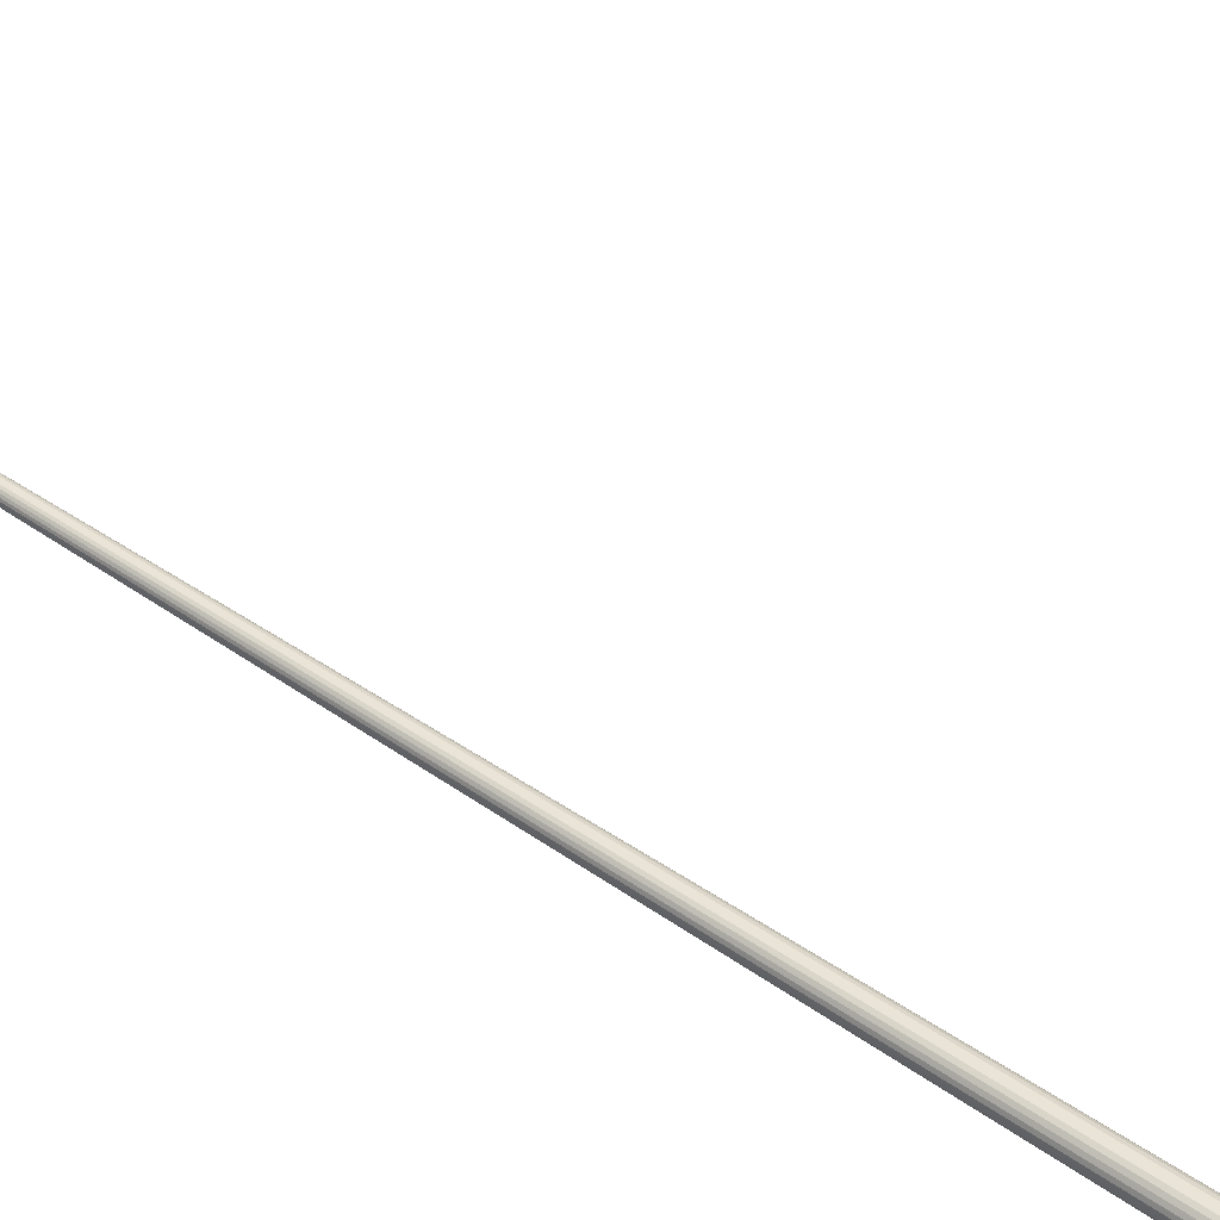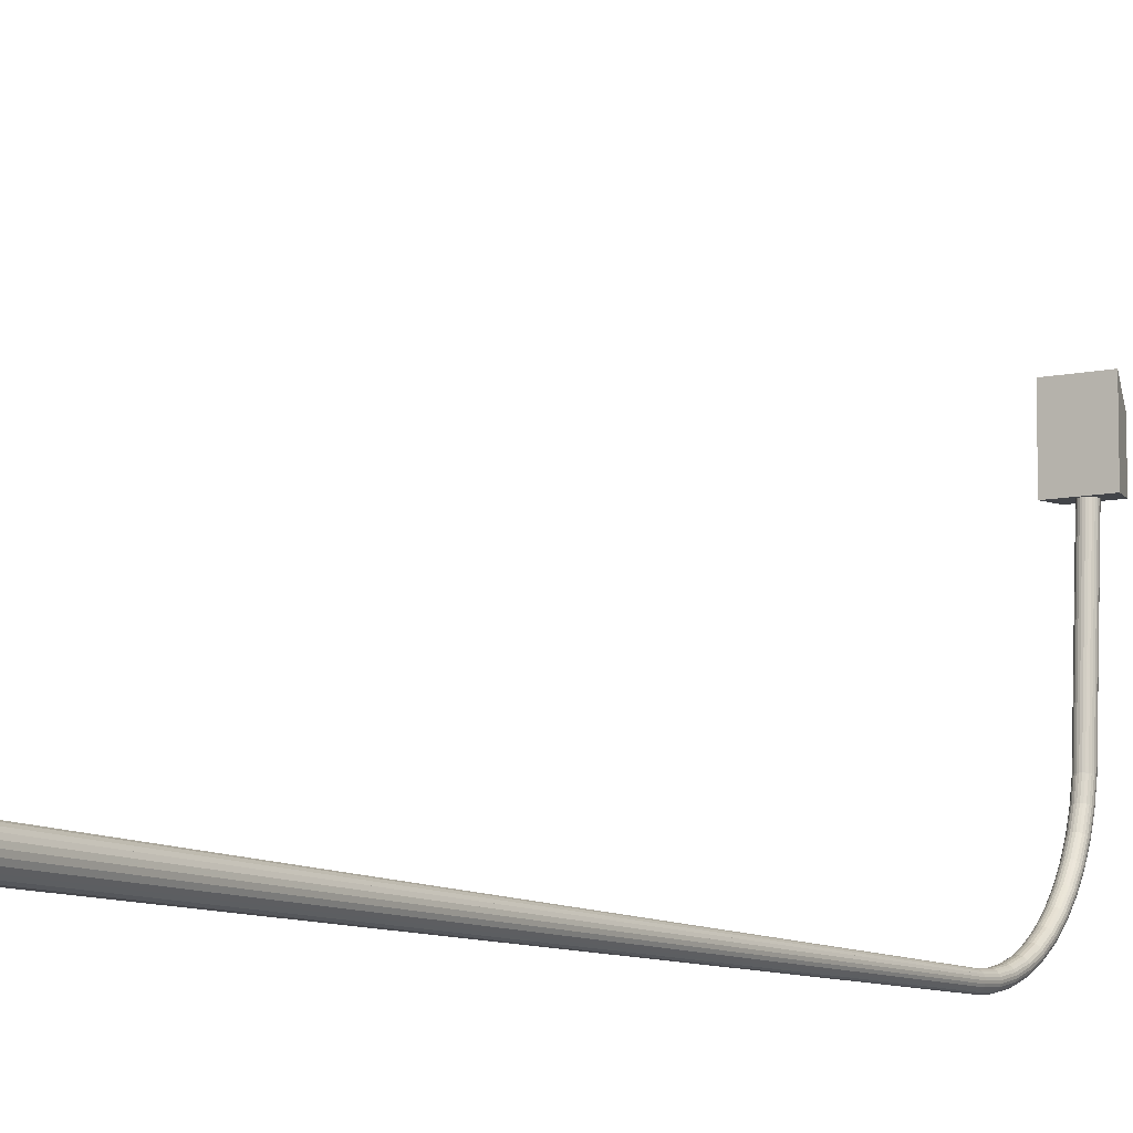
<metadata>
{"format":"obj","ext":"obj","renderer":"f3d","projection":"perspective","resolution":1024,"background":"white","views":[{"elev":47.4,"azim":-51.8,"up":"+Z"},{"elev":-8.7,"azim":31.4,"up":"+Z"}]}
</metadata>
<code>
g 2_2
v 61.02 755.8 216.6
v 58.27 755.8 219.4
v 27.02 755.8 216.6
v 61.02 755.8 263.9
v 58.27 755.8 261.2
v 29.77 755.8 261.2
v 29.77 755.8 219.4
v 27.02 755.8 263.9
v 30.42 770 249.7
v 57.62 770 249.7
v 30.42 770 216.6
v 57.62 770 216.6
v 61.02 755.8 216.6
v 58.27 755.8 219.4
v 27.02 755.8 216.6
v 61.02 755.8 263.9
v 58.27 755.8 261.2
v 29.77 755.8 261.2
v 29.77 755.8 219.4
v 27.02 755.8 263.9
v 30.42 770 249.7
v 57.62 770 249.7
v 30.42 770 216.6
v 57.62 770 216.6
f 2 1 4 5
f 10 4 1 12
f 2 7 3 1
f 8 6 5 4
f 3 11 12 1
f 9 11 3 8
f 8 4 10 9
f 11 9 10 12
f 6 8 3 7
f 14 17 16 13
f 22 24 13 16
f 14 13 15 19
f 20 16 17 18
f 15 13 24 23
f 21 20 15 23
f 20 21 22 16
f 23 24 22 21
f 18 19 15 20
g 3_3
v 58.27 755.8 261.2
v 29.77 755.8 219.4
v 58.27 755.8 219.4
v 29.77 755.8 261.2
f 25 26 27
f 26 25 28
g 1_1
v 49.37 686.4 31.62
v 49.21 674.4 27.99
v 49.37 674.2 29.2
v 49.21 686.7 30.43
v 49.37 661.9 28.39
v 49.21 661.9 27.17
v 49.21 686.1 32.8
v 49.21 674.1 30.42
v 49.37 698.1 35.6
v 49.21 698.6 34.47
v 48.74 674.6 26.86
v 48.74 687 29.33
v 49.21 661.9 29.62
v 49.21 661.9 29.61
v 48.74 661.9 26.03
v 49.21 661.9 27.17
v 54.09 -0.000123 28.39
v 53.77 -0.000123 25.94
v 48.74 685.8 33.9
v 48.74 673.9 31.55
v 49.21 697.6 36.73
v 49.37 709.2 41.07
v 49.21 709.8 40.01
v 48.74 699 33.41
v 47.99 674.7 25.88
v 47.99 687.2 28.39
v 48.74 661.9 30.76
v 48.74 661.9 30.75
v 53.77 -0.000123 30.84
v 47.99 661.9 25.05
v 48.74 661.9 26.03
v 52.83 -0.000123 23.66
v 47.99 685.5 34.85
v 47.99 673.8 32.52
v 48.74 697.2 37.78
v 49.21 708.6 42.13
v 49.37 719.5 47.95
v 49.21 720.2 46.98
v 48.74 710.4 39.02
v 47.99 699.4 32.51
v 47.01 687.4 27.66
v 47.01 674.8 25.14
v 47.99 661.9 31.74
v 52.83 -0.000123 33.13
v 47.99 661.9 31.73
v 47.01 661.9 24.3
v 47.99 661.9 25.05
v 51.33 -0.000123 21.7
v 47.01 673.7 33.27
v 47.01 685.3 35.58
v 47.99 696.8 38.69
v 48.74 708 43.12
v 49.21 718.7 48.92
v 49.37 728.8 56.12
v 49.21 729.6 55.25
v 48.74 720.9 46.08
v 47.99 710.9 38.18
v 47.01 699.7 31.81
v 45.87 687.6 27.2
v 45.87 674.8 24.67
v 47.01 661.9 32.49
v 51.33 -0.000123 35.09
v 47.01 661.9 32.48
v 45.87 661.9 23.83
v 49.37 -0.000123 20.2
v 47.01 661.9 24.29
v 45.87 673.6 33.73
v 45.87 685.2 36.03
v 47.01 696.5 39.38
v 47.99 707.5 43.97
v 48.74 718 49.83
v 49.21 727.9 56.98
v 49.37 736.9 65.42
v 49.21 737.9 64.68
v 48.74 730.4 54.44
v 47.99 721.5 45.3
v 47.01 711.2 37.52
v 45.87 699.8 31.37
v 44.65 687.6 27.05
v 44.65 674.9 24.51
v 49.37 -0.000123 36.59
v 45.87 661.9 32.96
v 45.87 661.9 32.95
v 44.65 661.9 23.67
v 47.09 -0.000124 19.25
v 45.87 661.9 23.82
v 44.65 673.6 33.89
v 44.65 685.2 36.19
v 45.87 696.3 39.82
v 47.01 707.1 44.62
v 47.99 717.4 50.61
v 48.74 727.1 57.79
v 49.21 735.9 66.17
v 49.37 743.8 75.72
v 49.21 744.8 75.11
v 48.74 738.8 63.98
v 47.99 731.1 53.75
v 47.01 722 44.7
v 45.87 711.5 37.11
v 44.65 699.9 31.23
v 43.43 687.6 27.2
v 43.43 674.8 24.67
v 47.09 -0.000124 37.54
v 44.65 661.9 33.13
v 44.65 661.9 33.12
v 43.43 661.9 23.83
v 44.65 -0.000124 18.93
v 44.65 661.9 23.66
v 43.43 673.6 33.73
v 43.43 685.2 36.03
v 44.65 696.3 39.97
v 45.87 706.9 45.03
v 47.01 717 51.2
v 47.99 726.4 58.48
v 48.74 735 66.87
v 49.21 742.7 76.33
v 49.37 749.3 86.82
v 49.21 750.4 86.35
v 48.74 745.8 74.54
v 47.99 739.6 63.39
v 47.01 731.7 53.22
v 45.87 722.2 44.33
v 44.65 711.5 36.98
v 43.43 699.8 31.37
v 42.29 687.4 27.66
v 42.29 674.8 25.14
v 44.65 -0.000124 37.86
v 43.43 661.9 32.96
v 43.43 661.9 32.95
v 42.29 661.9 24.3
v 43.43 661.9 23.82
v 42.21 -0.000125 19.25
v 42.29 673.7 33.27
v 42.29 685.3 35.58
v 43.43 696.3 39.82
v 44.65 706.8 45.17
v 45.87 716.7 51.58
v 47.01 725.9 59.01
v 47.99 734.3 67.46
v 48.74 741.7 76.9
v 49.21 748.1 87.29
v 49.37 753.2 98.55
v 49.21 754.4 98.23
v 48.74 751.4 85.92
v 47.99 746.7 74.05
v 47.01 740.2 62.93
v 45.87 732 52.88
v 44.65 722.3 44.2
v 43.43 711.5 37.11
v 42.29 699.7 31.81
v 41.31 687.2 28.39
v 41.31 674.7 25.88
v 42.21 -0.000125 37.54
v 42.29 661.9 32.49
v 42.29 661.9 32.48
v 41.31 661.9 25.05
v 42.29 661.9 24.29
v 39.93 -0.000125 20.2
v 41.31 673.8 32.52
v 41.31 685.5 34.85
v 42.29 696.5 39.38
v 43.43 706.9 45.03
v 44.65 716.6 51.71
v 45.87 725.5 59.35
v 47.01 733.7 67.92
v 47.99 740.9 77.39
v 48.74 747.1 87.73
v 49.21 752.1 98.86
v 49.37 755.6 110.7
v 49.21 756.9 110.5
v 48.74 755.5 97.93
v 47.99 752.3 85.54
v 47.01 747.3 73.67
v 45.87 740.5 62.64
v 44.65 732.1 52.77
v 43.43 722.2 44.33
v 42.29 711.2 37.52
v 41.31 699.4 32.51
v 40.56 687 29.33
v 40.56 674.6 26.86
v 39.93 -0.000125 36.59
v 41.31 661.9 31.74
v 41.31 661.9 31.73
v 40.56 661.9 26.03
v 41.31 661.9 25.05
v 37.97 -0.000125 21.7
v 40.56 673.9 31.55
v 40.56 685.8 33.9
v 41.31 696.8 38.69
v 42.29 707.1 44.62
v 43.43 716.7 51.58
v 44.65 725.4 59.46
v 45.87 733.3 68.21
v 47.01 740.2 77.77
v 47.99 746.2 88.1
v 48.74 751 99.16
v 49.21 754.4 110.9
v 49.37 762.6 217.5
v 49.21 763.9 217.4
v 48.74 758 110.4
v 47.99 756.5 97.68
v 47.01 753 85.25
v 45.87 747.7 73.43
v 44.65 740.7 62.54
v 43.43 732 52.88
v 42.29 722 44.7
v 41.31 710.9 38.18
v 40.56 699 33.41
v 40.09 686.7 30.43
v 40.09 674.4 27.99
v 37.97 -0.000125 35.09
v 40.56 661.9 30.76
v 40.56 661.9 30.75
v 40.09 661.9 27.17
v 40.09 661.9 27.17
v 40.56 661.9 26.03
v 36.47 -0.000126 23.66
v 40.09 674.1 30.42
v 40.09 686.1 32.8
v 40.56 697.2 37.78
v 41.31 707.5 43.97
v 42.29 717 51.2
v 43.43 725.5 59.35
v 44.65 733.2 68.31
v 45.87 739.8 78
v 47.01 745.5 88.39
v 47.99 750 99.41
v 48.74 753.3 111
v 49.21 761.4 217.6
v 40.09 763.9 217.4
v 40.09 761.4 217.6
v 39.93 762.6 217.5
v 40.56 760.3 217.6
v 40.56 765 217.3
v 41.31 759.3 217.7
v 41.31 766 217.3
v 42.29 758.6 217.8
v 42.29 766.7 217.2
v 43.43 758.1 217.8
v 43.43 767.2 217.2
v 44.65 757.9 217.8
v 44.65 767.4 217.2
v 45.87 758.1 217.8
v 45.87 767.2 217.2
v 47.01 758.6 217.8
v 47.01 766.7 217.2
v 47.99 759.3 217.7
v 47.99 766 217.3
v 48.74 760.3 217.6
v 48.74 765 217.3
v 47.99 759 110.3
v 47.01 757.2 97.49
v 45.87 753.5 85.07
v 44.65 747.9 73.35
v 43.43 740.5 62.64
v 42.29 731.7 53.22
v 41.31 721.5 45.3
v 40.56 710.4 39.02
v 40.09 698.6 34.47
v 39.93 686.4 31.62
v 39.93 674.2 29.2
v 36.47 -0.000126 33.13
v 40.09 661.9 29.62
v 35.53 -0.000126 30.84
v 35.53 -0.000126 25.94
v 39.93 661.9 28.39
v 35.21 -0.000126 28.39
v 40.09 697.6 36.73
v 40.56 708 43.12
v 41.31 717.4 50.61
v 42.29 725.9 59.01
v 43.43 733.3 68.21
v 44.65 739.7 78.09
v 45.87 745 88.57
v 47.01 749.3 99.61
v 47.99 752.3 111.1
v 47.01 751.6 111.2
v 45.87 751.1 111.3
v 44.65 751 111.3
v 43.43 751.1 111.3
v 42.29 751.6 111.2
v 41.31 752.3 111.1
v 40.56 753.3 111
v 40.09 754.4 110.9
v 39.93 755.6 110.7
v 40.09 756.9 110.5
v 40.56 758 110.4
v 41.31 759 110.3
v 42.29 759.7 110.2
v 43.43 760.2 110.1
v 44.65 760.3 110.1
v 45.87 760.2 110.1
v 47.01 759.7 110.2
v 45.87 757.6 97.36
v 44.65 753.6 85.01
v 43.43 747.7 73.43
v 42.29 740.2 62.93
v 41.31 731.1 53.75
v 40.56 720.9 46.08
v 40.09 709.8 40.01
v 39.93 698.1 35.6
v 40.09 661.9 29.61
v 40.09 708.6 42.13
v 40.56 718 49.83
v 41.31 726.4 58.48
v 42.29 733.7 67.92
v 43.43 739.8 78
v 44.65 744.9 88.63
v 45.87 748.8 99.73
v 44.65 748.7 99.77
v 43.43 748.8 99.73
v 42.29 749.3 99.61
v 41.31 750 99.41
v 40.56 751 99.16
v 40.09 752.1 98.86
v 39.93 753.2 98.55
v 40.09 754.4 98.23
v 40.56 755.5 97.93
v 41.31 756.5 97.68
v 42.29 757.2 97.49
v 43.43 757.6 97.36
v 44.65 757.8 97.32
v 43.43 753.5 85.07
v 42.29 747.3 73.67
v 41.31 739.6 63.39
v 40.56 730.4 54.44
v 40.09 720.2 46.98
v 39.93 709.2 41.07
v 40.09 718.7 48.92
v 40.56 727.1 57.79
v 41.31 734.3 67.46
v 42.29 740.2 77.77
v 43.43 745 88.57
v 42.29 745.5 88.39
v 41.31 746.2 88.1
v 40.56 747.1 87.73
v 40.09 748.1 87.29
v 39.93 749.3 86.82
v 40.09 750.4 86.35
v 40.56 751.4 85.92
v 41.31 752.3 85.54
v 42.29 753 85.25
v 41.31 746.7 74.05
v 40.56 738.8 63.98
v 40.09 729.6 55.25
v 39.93 719.5 47.95
v 40.09 727.9 56.98
v 40.56 735 66.87
v 41.31 740.9 77.39
v 40.56 741.7 76.9
v 40.09 742.7 76.33
v 39.93 743.8 75.72
v 40.09 744.8 75.11
v 40.56 745.8 74.54
v 40.09 737.9 64.68
v 39.93 728.8 56.12
v 40.09 735.9 66.17
v 39.93 736.9 65.42
f 265 267 269 271 273 275 277 257 278 276 274 272 270 268 266 264 262 258 261 263
f 46 45 57 72 90 109 131 155 181 209 239 290 292 295 293 245 214 186 160 135 113 93 76 60
f 296 329 288 247
f 292 291 330 295
f 36 41 33 31
f 329 287 237 288
f 238 237 207 208
f 41 42 33
f 289 294 291 246
f 242 238 208 212
f 44 43 34
f 76 75 59 60
f 33 44 34
f 247 246 215 216
f 38 37 29 32
f 288 289 246 247
f 237 287 236 207
f 286 235 206 236
f 55 56 41
f 246 291 240 215
f 57 41 56 72
f 42 41 57
f 32 40 52 38
f 244 245 293 243
f 43 44 59
f 55 48 62 71
f 67 84 66 51
f 296 331 356 329
f 356 374 355 328
f 287 328 286 236
f 207 236 206 179
f 77 62 61 78
f 240 210 187 215
f 271 269 307 306
f 55 72 56
f 73 55 56
f 55 73 71
f 184 180 154 158
f 213 214 245 244
f 187 161 162 188
f 188 217 248 216
f 297 331 296 248
f 331 357 374 356
f 82 100 81 65
f 355 327 286 328
f 187 188 216 215
f 105 126 104 85
f 87 106 86 69
f 298 249 218 250
f 239 210 240 290
f 158 154 130 134
f 214 213 185 186
f 137 138 162 161
f 360 377 359 334
f 217 249 297 248
f 63 49 64 80
f 357 375 384 374
f 123 146 145 122
f 355 373 354 327
f 125 103 84 104
f 206 235 205 178
f 153 178 152 129
f 130 129 107 108
f 44 46 60 59
f 178 205 177 152
f 130 108 112 134
f 110 131 109 89
f 137 115 116 138
f 156 137 161 182
f 249 217 189 218
f 249 298 332 297
f 332 358 375 357
f 375 385 386 384
f 51 66 65 50
f 373 383 372 354
f 354 326 285 327
f 235 285 234 205
f 192 165 141 166
f 350 322 281 323
f 164 139 117 140
f 185 159 160 186
f 115 137 156 132
f 157 156 132 133
f 320 272 274 321
f 75 76 93 94
f 191 164 140 165
f 138 116 139 163
f 218 189 163 190
f 104 126 149 125
f 98 80 99 119
f 224 196 225 256
f 145 170 196 169
f 380 366 367 381
f 382 372 383 381
f 354 372 353 326
f 285 326 284 234
f 204 177 205 234
f 221 253 301 252
f 323 351 349 350
f 69 70 88 87
f 113 135 136 114
f 203 232 202 175
f 241 292 290 240
f 304 256 277 275
f 295 294 243 293
f 349 348 317 318
f 95 96 116 115
f 190 163 139 164
f 96 95 77 78
f 299 333 298 250
f 40 54 68 52
f 378 379 385 376
f 385 379 380 386
f 343 312 313 344
f 378 364 365 379
f 382 368 369 371
f 353 325 284 326
f 117 97 118 140
f 176 151 177 204
f 301 335 300 252
f 325 283 233 284
f 161 187 210 182
f 160 159 136 135
f 110 89 77 95
f 111 110 89 91
f 207 179 180 208
f 132 156 181 155
f 180 179 153 154
f 78 97 117 96
f 337 338 336 302
f 219 190 164 191
f 299 250 219 251
f 200 173 201 230
f 279 228 199 229
f 172 146 123 147
f 365 343 344 366
f 344 313 314 345
f 367 345 346 368
f 359 377 378 376
f 347 348 370 369
f 231 281 230 201
f 204 233 203 176
f 107 128 106 87
f 105 86 106 127
f 69 86 68 54
f 54 40 39 53
f 71 90 72 55
f 89 71 62 77
f 91 89 71 73
f 43 58 53 39
f 181 156 182 209
f 62 48 47 61
f 61 79 97 78
f 153 129 130 154
f 127 106 128 151
f 191 220 251 219
f 202 231 201 174
f 194 223 254 222
f 212 208 180 184
f 364 342 343 365
f 294 289 238 242
f 313 260 258 314
f 199 171 146 172
f 346 347 369 368
f 371 369 370 352
f 325 352 324 283
f 203 233 283 232
f 253 302 336 301
f 299 251 300 334
f 141 119 142 166
f 285 235 286 327
f 66 84 103 83
f 109 90 71 89
f 63 80 98 79
f 240 211 241
f 211 240 210
f 212 243 242
f 329 356 328 287
f 209 182 210 239
f 248 296 247 216
f 333 359 376 358
f 179 206 178 153
f 165 140 118 141
f 112 108 88 92
f 251 220 252 300
f 334 300 335 360
f 377 360 362 363
f 363 341 342 364
f 312 343 342 311
f 312 259 260 313
f 259 261 258
f 183 182 156 157
f 110 132 155 131
f 211 210 182 183
f 257 226 227
f 227 278 257
f 260 259 258
f 314 258 262 315
f 315 316 347 346
f 280 321 279 229
f 370 351 324 352
f 283 324 282 232
f 175 150 176 203
f 175 149 126 150
f 54 53 70 69
f 68 85 67 52
f 36 48 55 41
f 30 32 29 31
f 114 94 93 113
f 48 36 35 47
f 241 240 291
f 291 292 241
f 33 42 57 45
f 244 243 212
f 34 30 31 33
f 44 33 45 46
f 243 294 242
f 29 35 36 31
f 35 49 63 47
f 298 333 358 332
f 118 98 119 141
f 222 253 221 193
f 132 110 95 115
f 152 177 151 128
f 70 74 92 88
f 74 70 53 58
f 364 378 377 363
f 225 197 226 257
f 310 263 261 311
f 317 316 264 266
f 310 309 265 263
f 307 269 267 308
f 319 270 272 320
f 305 273 271 306
f 304 275 273 305
f 228 279 276 278
f 256 225 257 277
f 197 198 227 226
f 97 79 98 118
f 311 261 259 312
f 278 227 198 228
f 276 279 321 274
f 308 267 265 309
f 116 96 117 139
f 268 270 319 318
f 266 268 318 317
f 189 162 138 163
f 315 262 264 316
f 348 347 316 317
f 351 370 348 349
f 324 351 323 282
f 221 252 220 192
f 174 149 175 202
f 299 334 359 333
f 67 85 104 84
f 124 147 123 102
f 64 50 65 81
f 294 330 291
f 288 237 238 289
f 294 295 330
f 132 110 111 133
f 35 29 37 49
f 40 32 30 39
f 103 125 148 124
f 125 149 174 148
f 193 221 192 166
f 151 176 150 127
f 335 301 336 361
f 360 335 361 362
f 340 309 310 341
f 340 339 308 309
f 339 338 307 308
f 87 88 108 107
f 362 361 339 340
f 362 340 341 363
f 255 224 256 304
f 345 314 315 346
f 196 170 197 225
f 366 344 345 367
f 171 199 228 198
f 311 342 341 310
f 85 68 86 105
f 321 280 322 320
f 282 323 281 231
f 349 318 319 350
f 303 305 306 337
f 128 107 129 152
f 337 306 307 338
f 281 322 280 230
f 255 304 305 303
f 223 195 224 255
f 357 331 297 332
f 37 38 51 50
f 384 373 355 374
f 64 81 99 80
f 119 99 120 142
f 167 193 166 142
f 234 284 233 204
f 319 320 322 350
f 336 338 339 361
f 165 192 220 191
f 337 302 254 303
f 255 303 254 223
f 172 200 229 199
f 30 34 43 39
f 170 171 198 197
f 145 146 171 170
f 196 224 195 169
f 372 382 371 353
f 229 200 230 280
f 218 190 219 250
f 232 282 231 202
f 127 150 126 105
f 174 201 173 148
f 61 47 63 79
f 81 100 120 99
f 384 386 383 373
f 101 121 100 82
f 143 121 144 168
f 120 143 167 142
f 222 193 167 194
f 222 254 302 253
f 325 353 371 352
f 194 168 195 223
f 381 367 368 382
f 144 122 145 169
f 379 365 366 380
f 376 385 375 358
f 173 200 172 147
f 217 188 162 189
f 173 147 124 148
f 168 144 169 195
f 65 66 83 82
f 381 383 386 380
f 100 121 143 120
f 167 143 168 194
f 67 51 38 52
f 121 101 122 144
f 101 102 123 122
f 103 124 102 83
f 102 101 82 83
f 37 50 64 49

</code>
